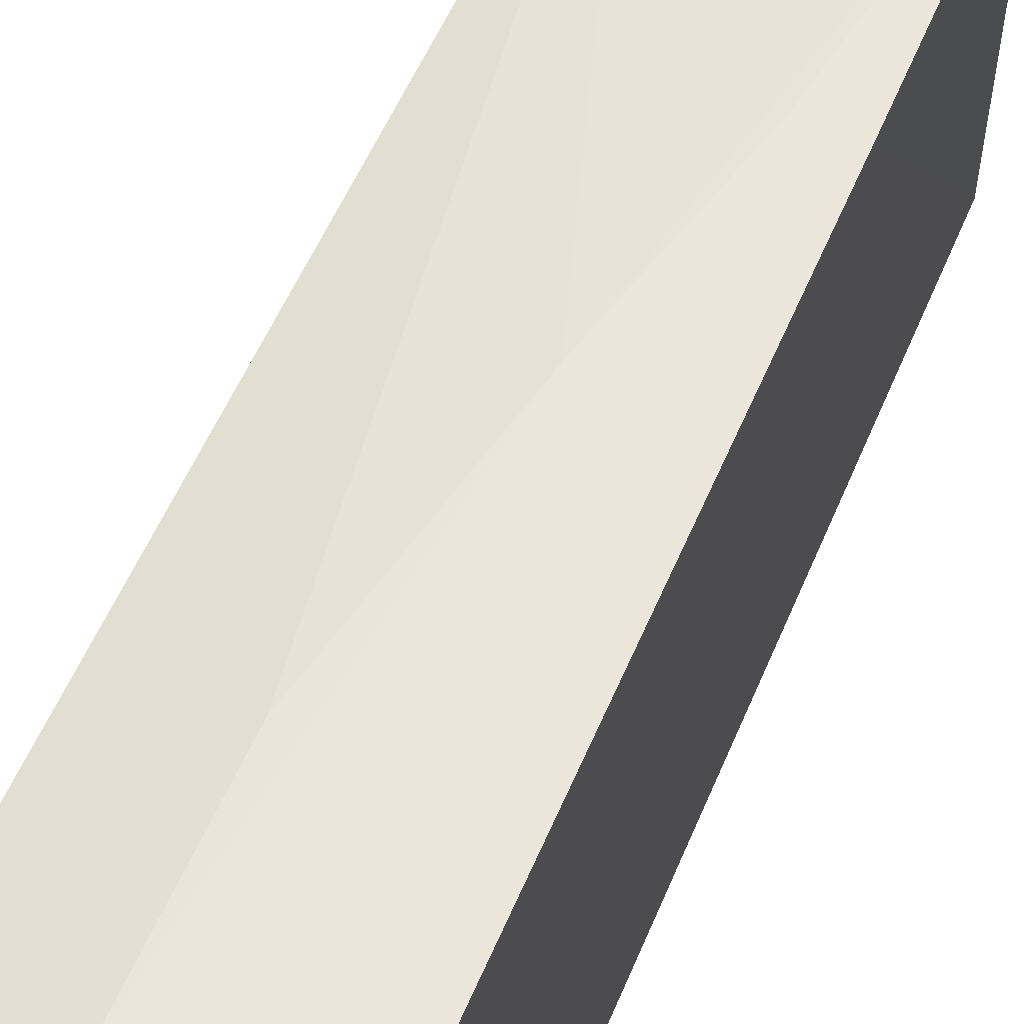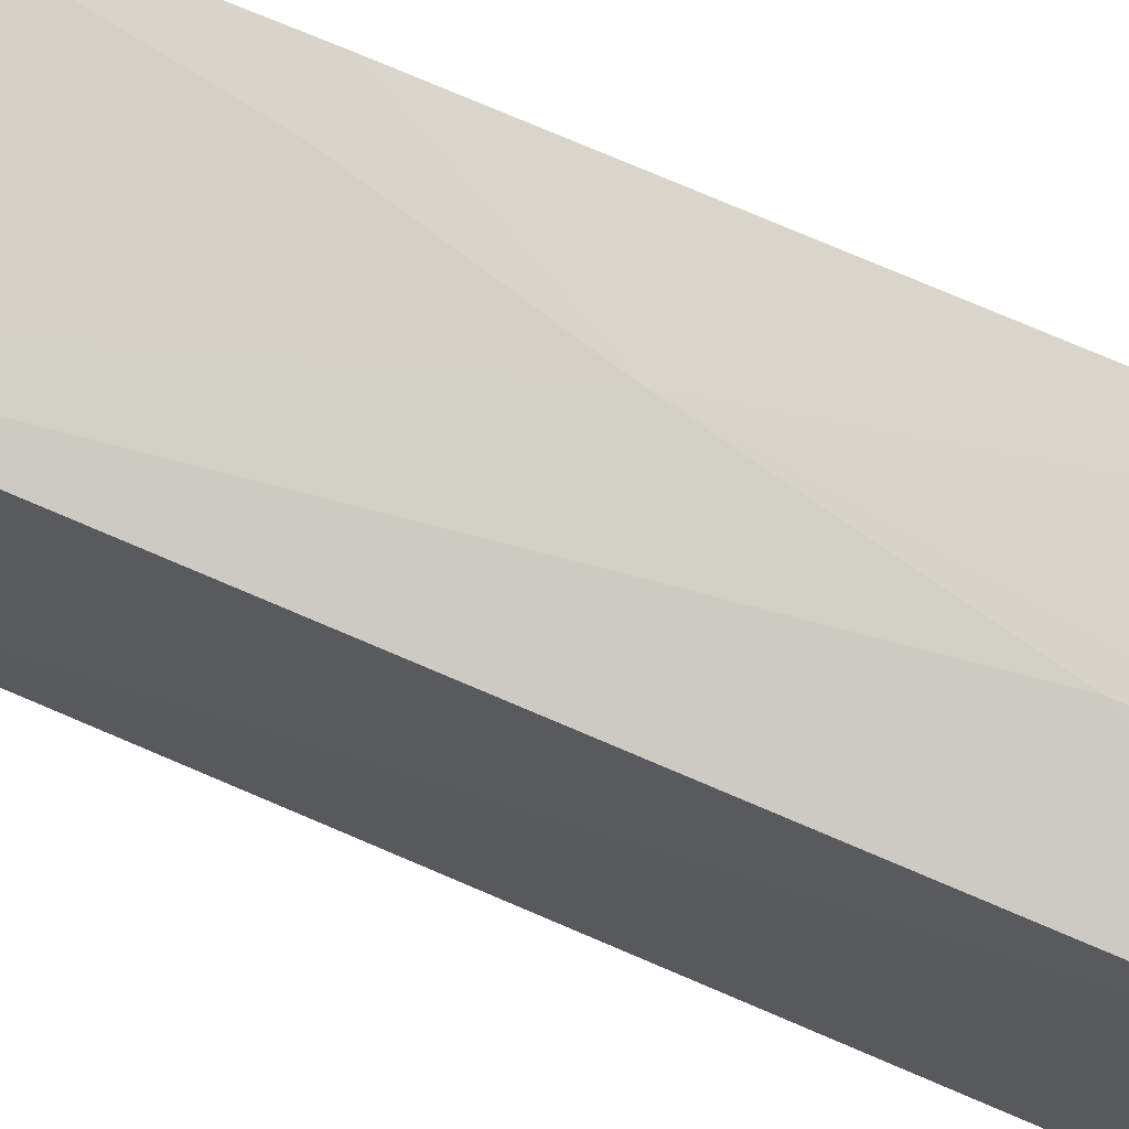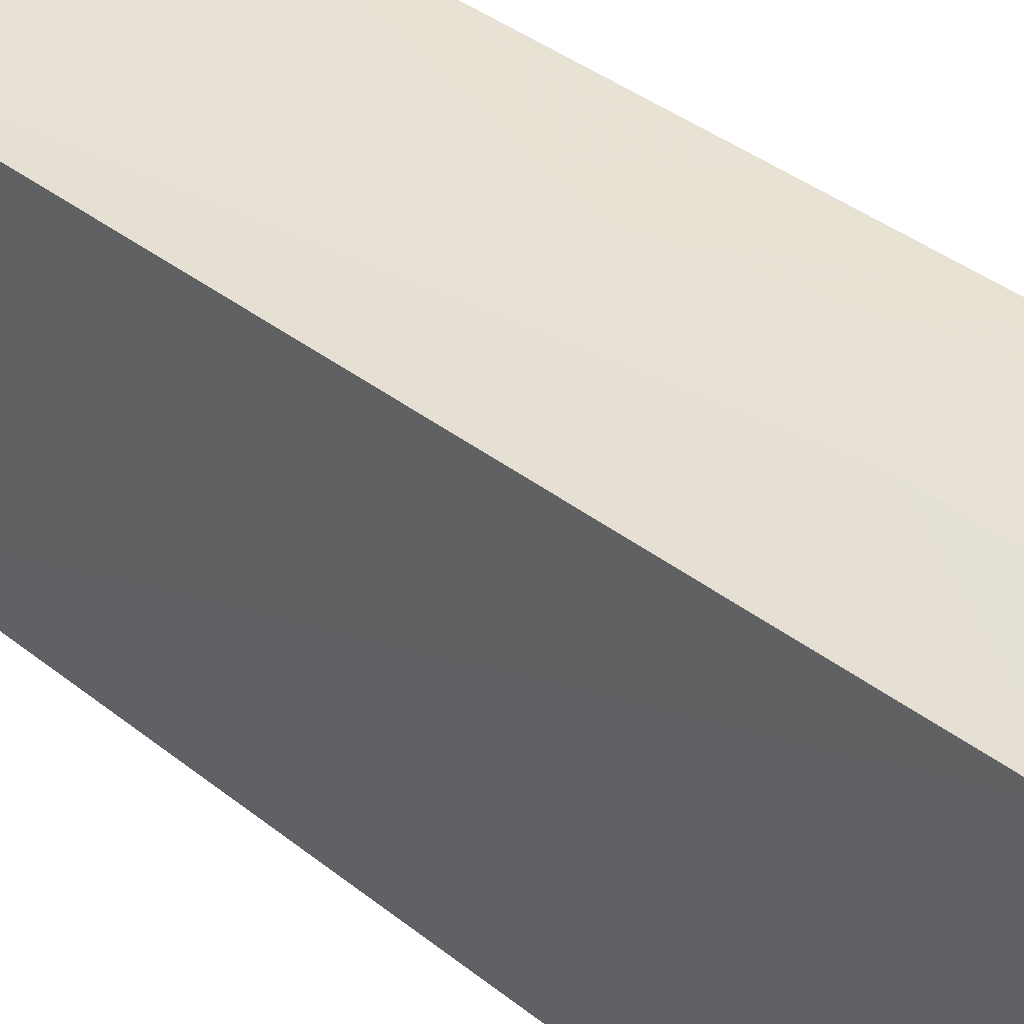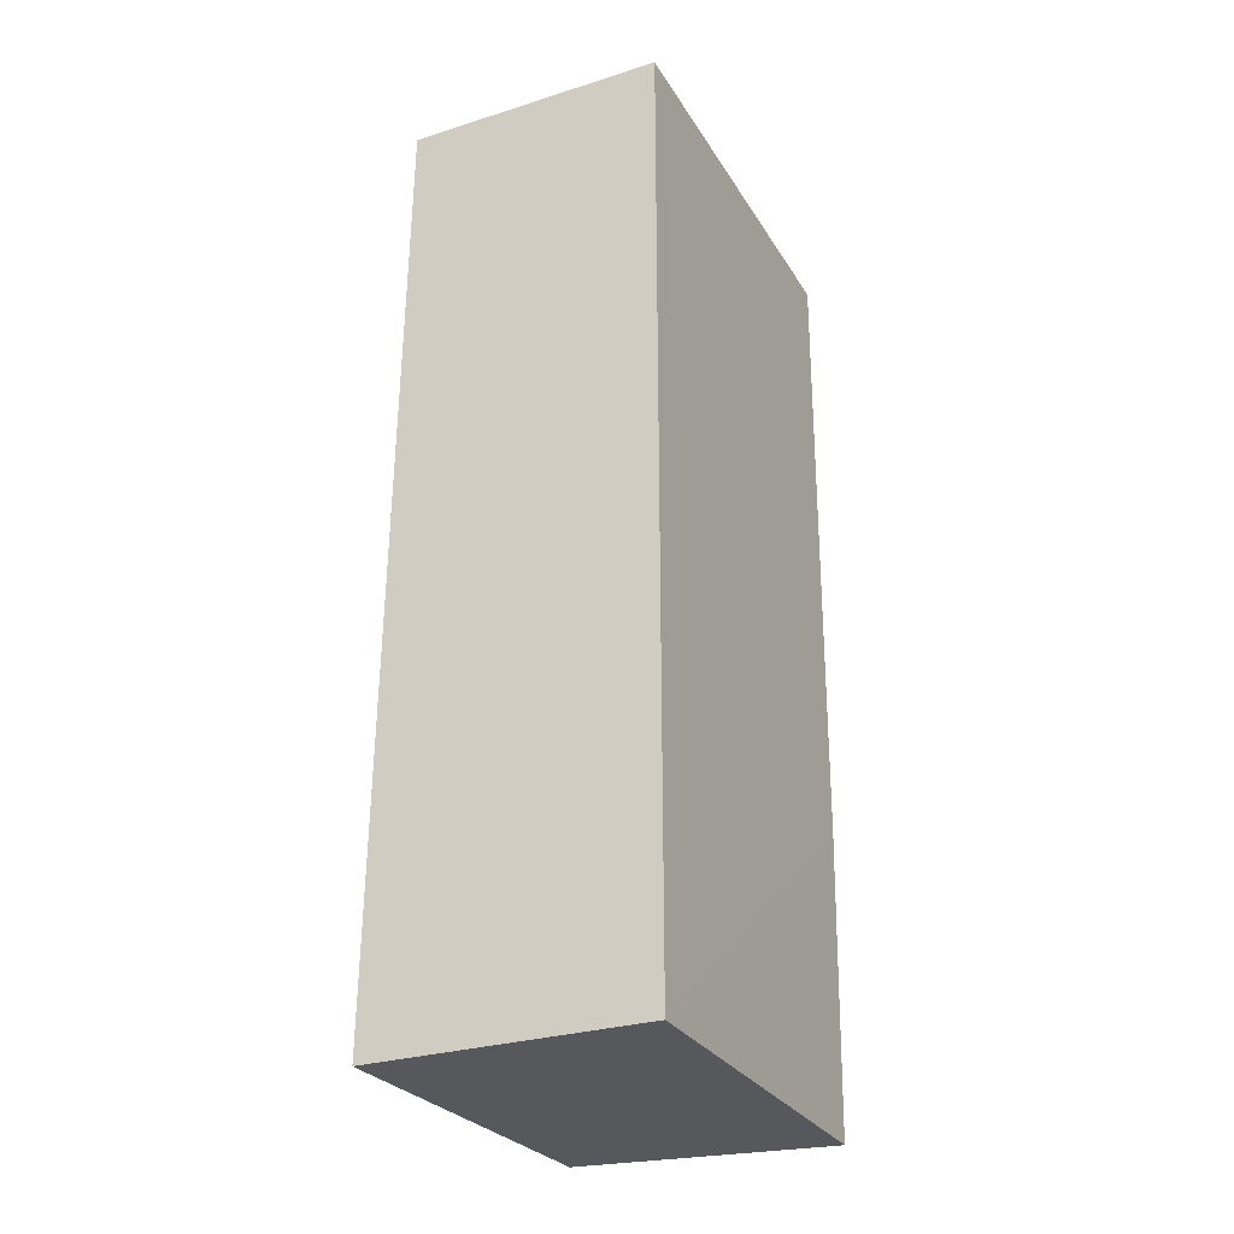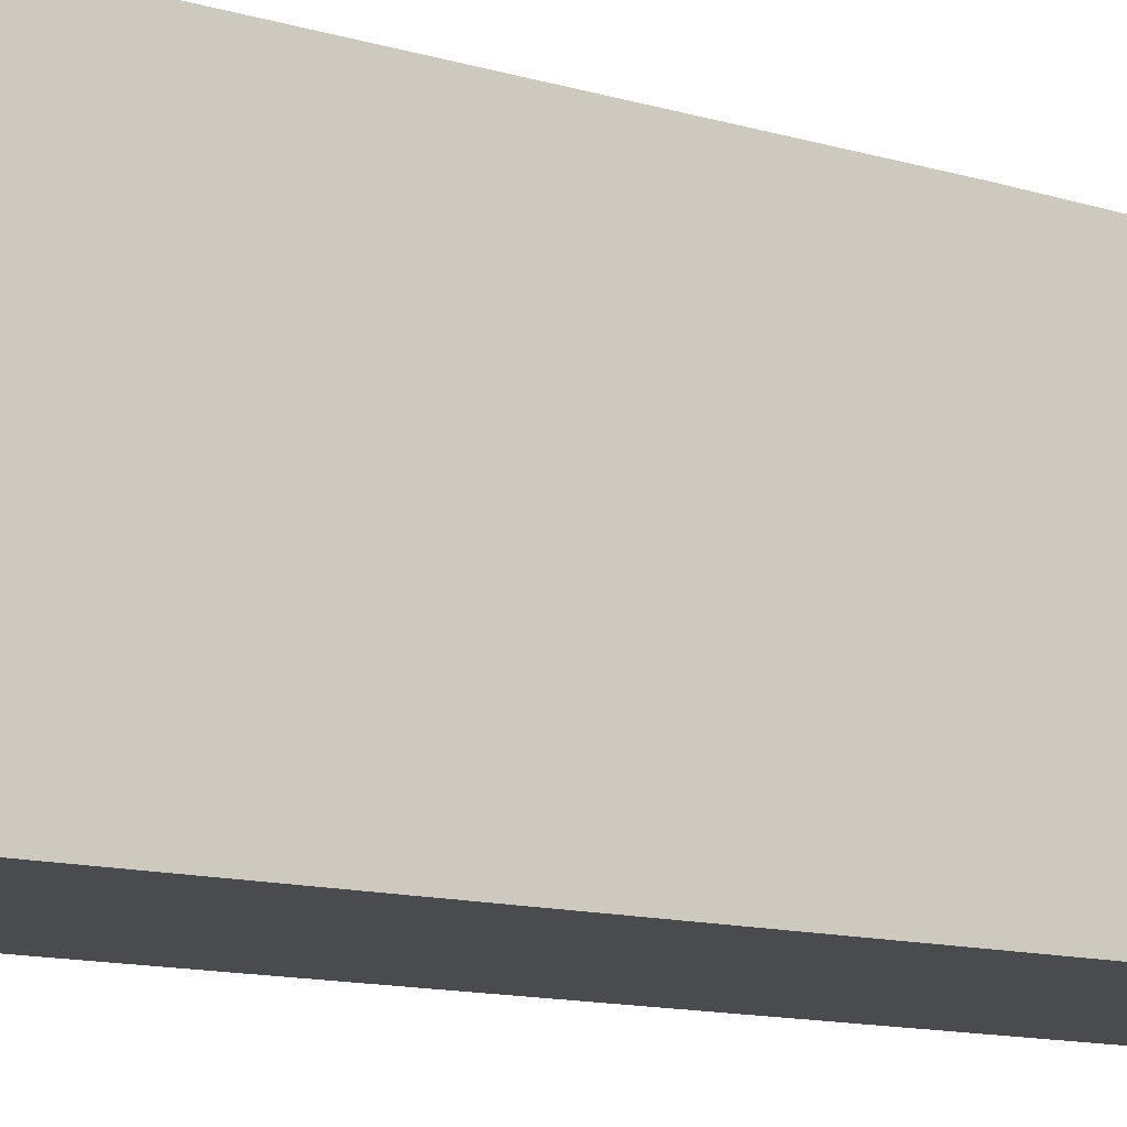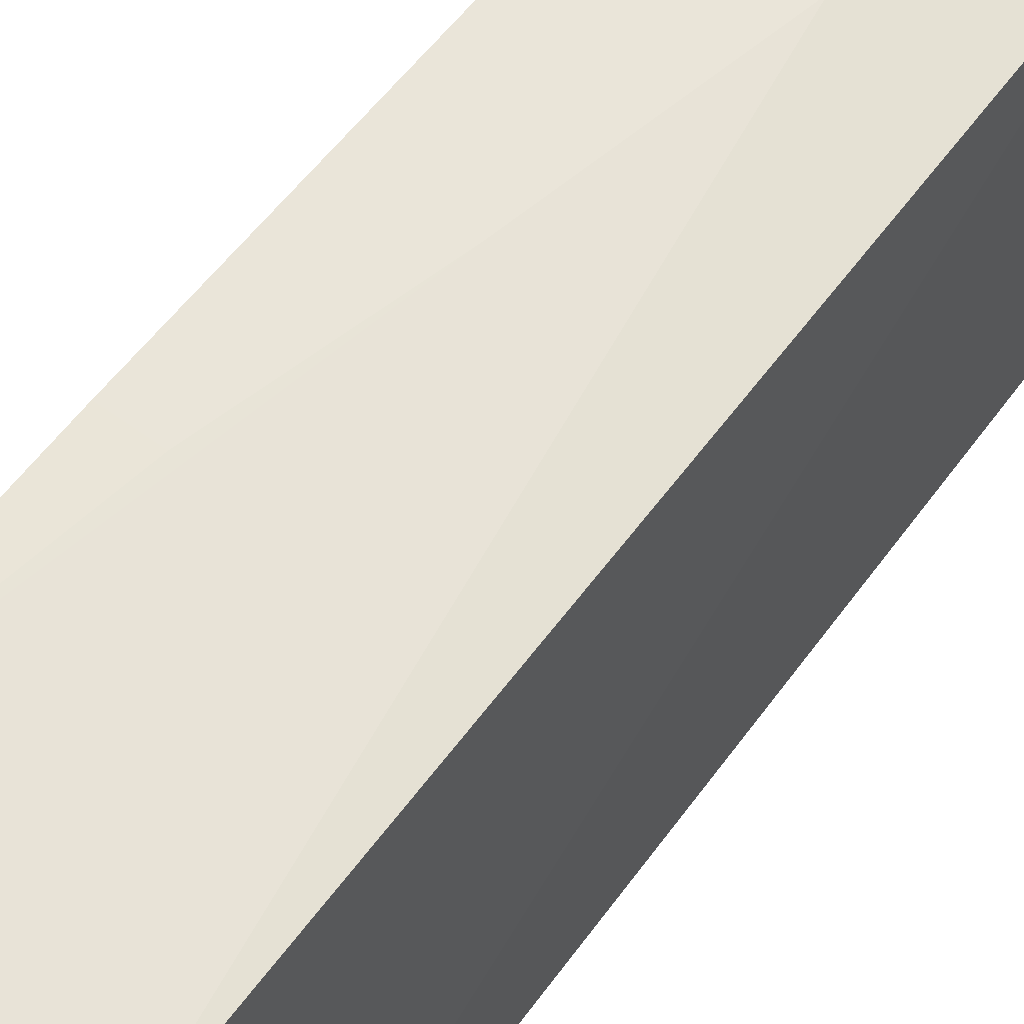
<metadata>
{"format":"obj","ext":"obj","renderer":"f3d","projection":"perspective","resolution":1024,"background":"white","views":[{"elev":56.3,"azim":22.7,"up":"+Y"},{"elev":72.5,"azim":-66.0,"up":"+Y"},{"elev":40.0,"azim":-45.2,"up":"+Y"},{"elev":-28.6,"azim":25.2,"up":"+Z"},{"elev":-13.7,"azim":58.9,"up":"+Y"},{"elev":57.2,"azim":-143.6,"up":"+Y"}]}
</metadata>
<code>
v -0.06129 0.01958 0.05242
v -0.06138 0.001475 0.05241
v -0.06138 0.001475 0.01002
v -0.07286 0.01751 0.01006
v -0.07304 0.001466 0.0524
v -0.06137 0.01899 0.01003
v -0.06802 0.01931 0.05247
v -0.07355 0.001467 0.01
v -0.06129 0.01927 0.02347
v -0.07263 0.01835 0.05246
v -0.06572 0.01921 0.03235
v -0.068 0.01921 0.04349
v -0.06351 0.01918 0.02347
f 5 3 2
f 7 2 1
f 8 3 5
f 8 6 3
f 8 4 6
f 9 3 6
f 9 1 2
f 9 2 3
f 10 5 2
f 10 2 7
f 10 8 5
f 10 4 8
f 11 6 4
f 11 7 1
f 11 1 9
f 12 10 7
f 12 4 10
f 12 11 4
f 12 7 11
f 13 11 9
f 13 9 6
f 13 6 11

</code>
